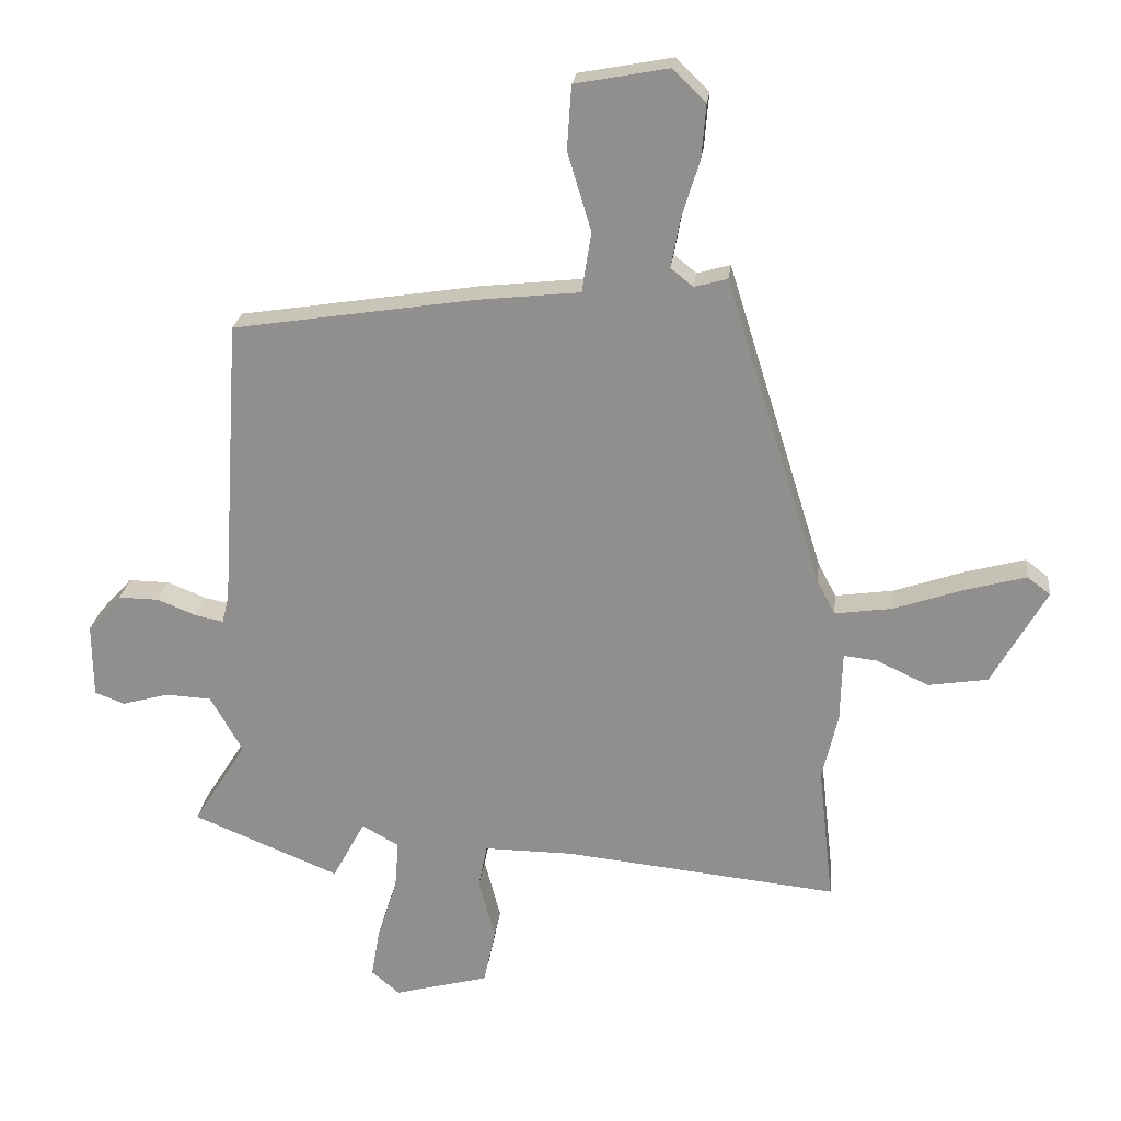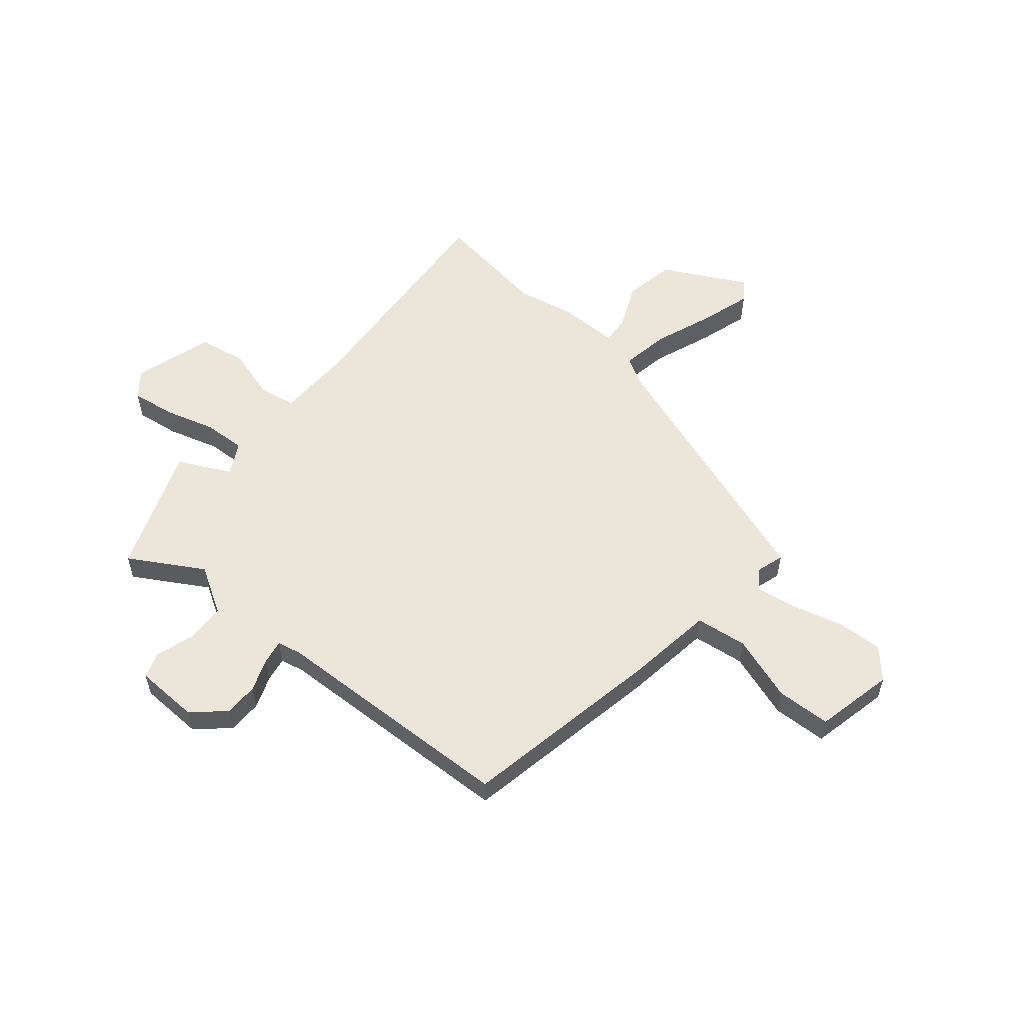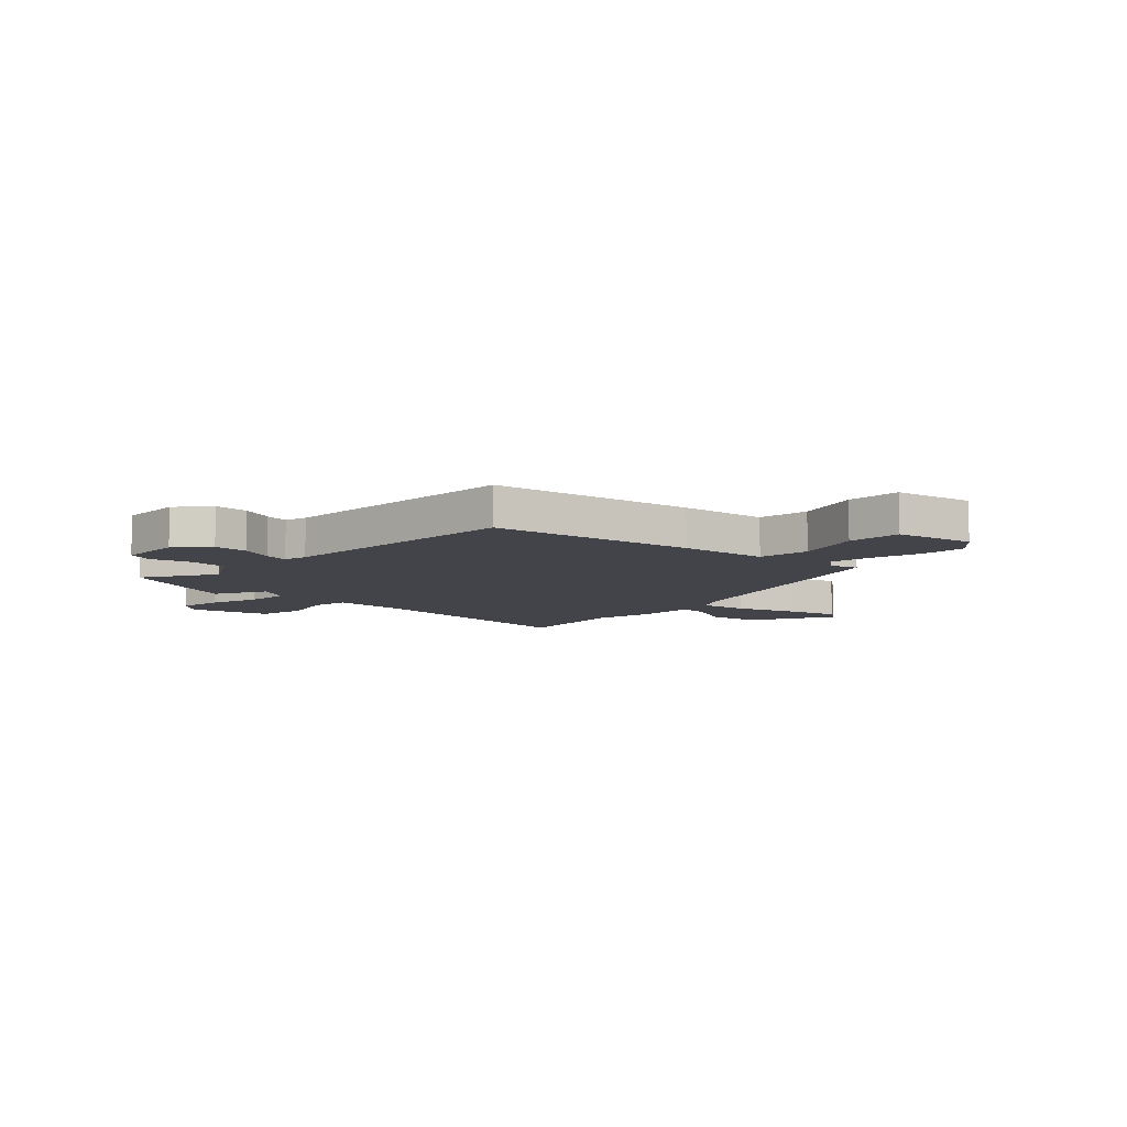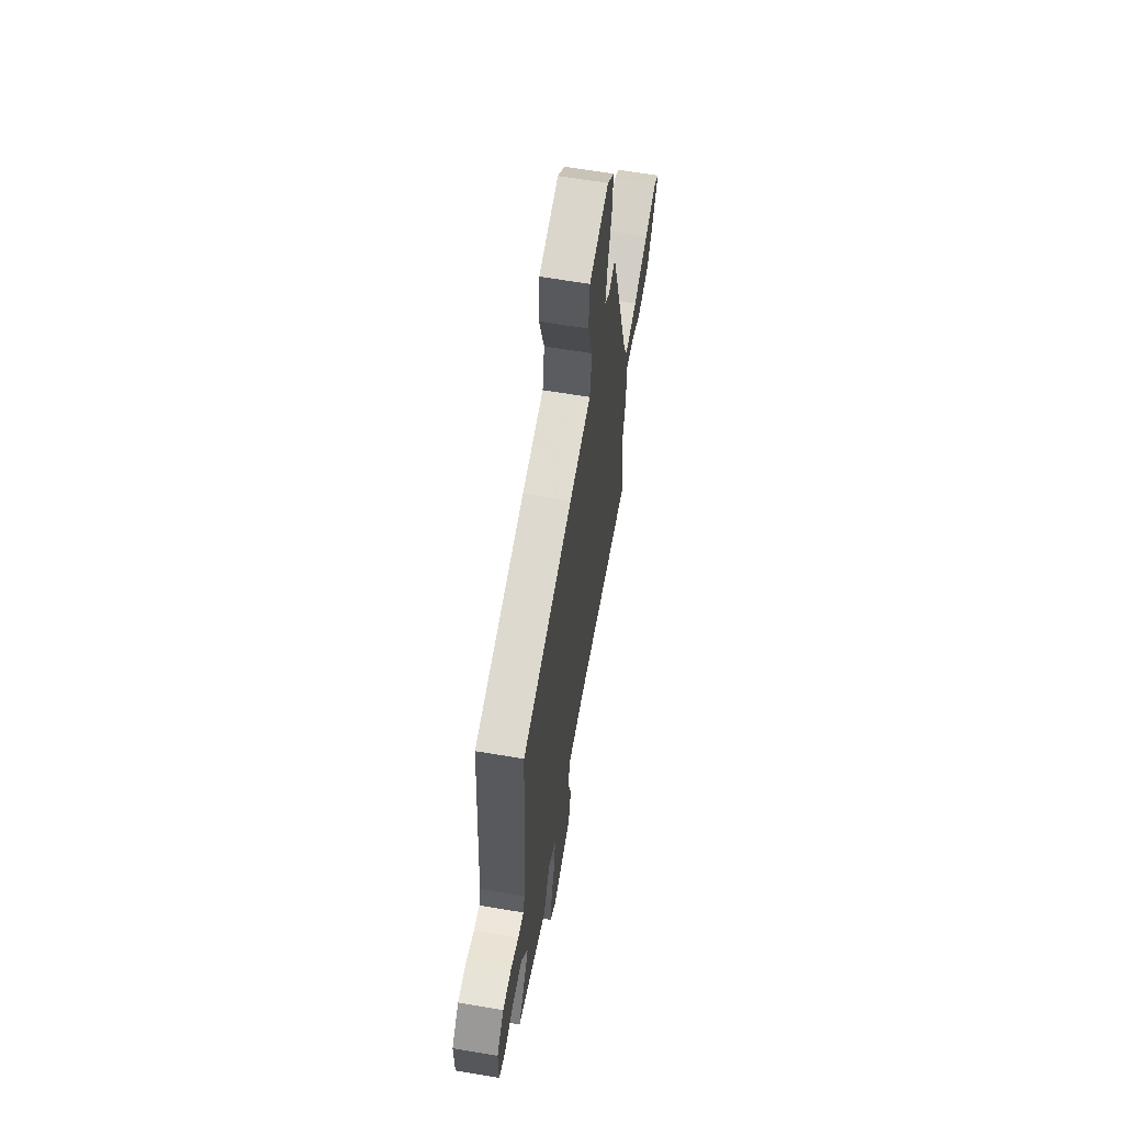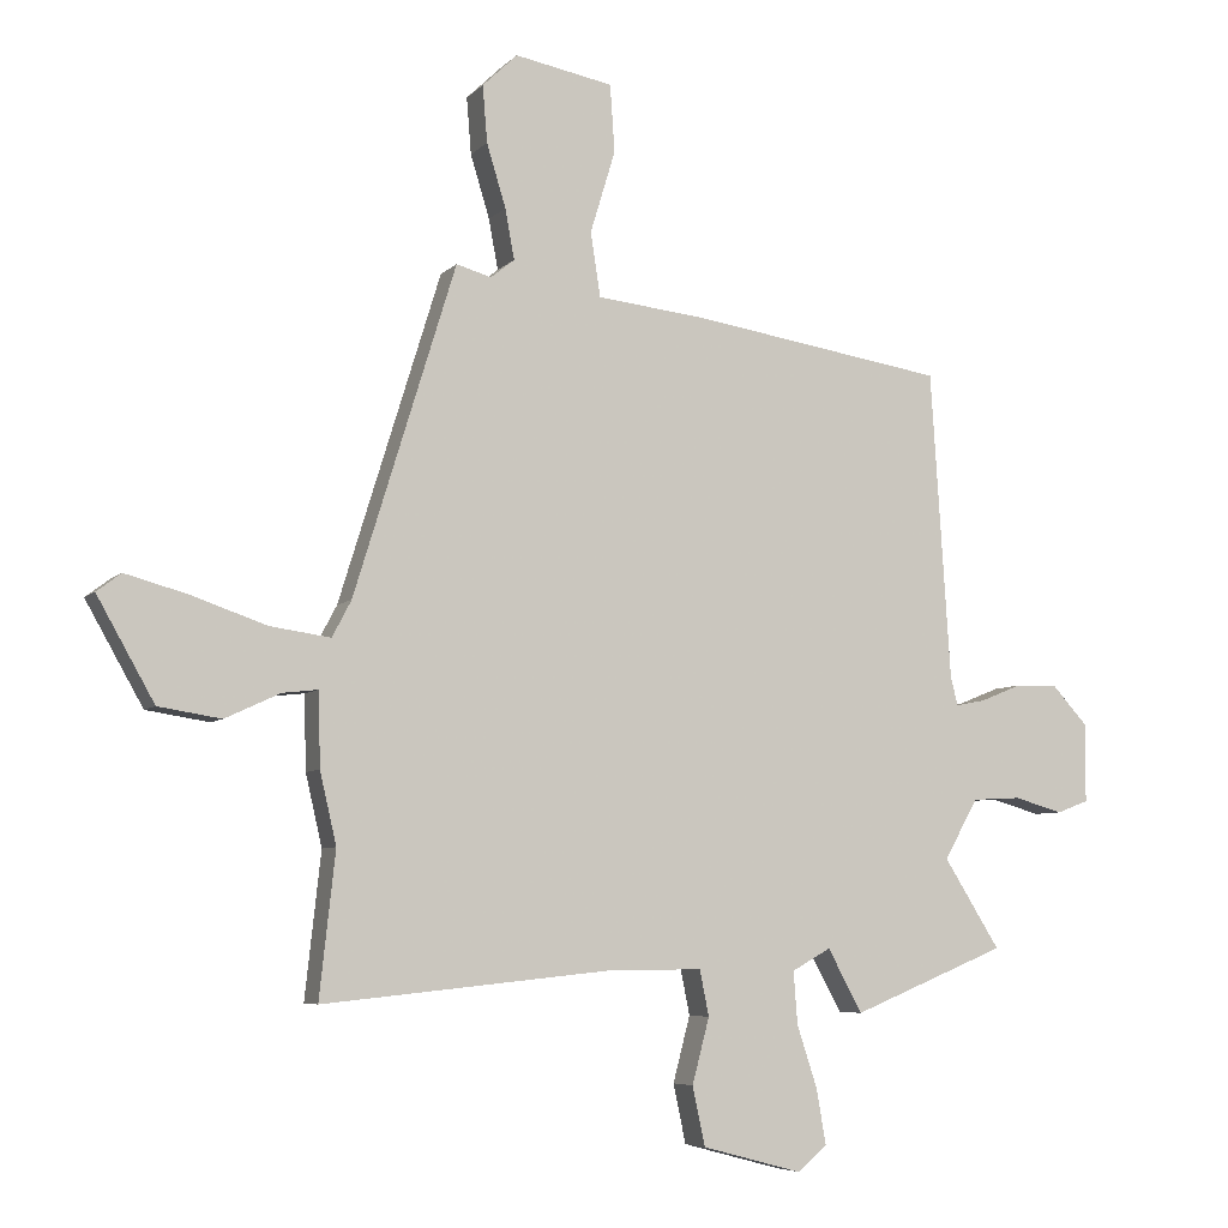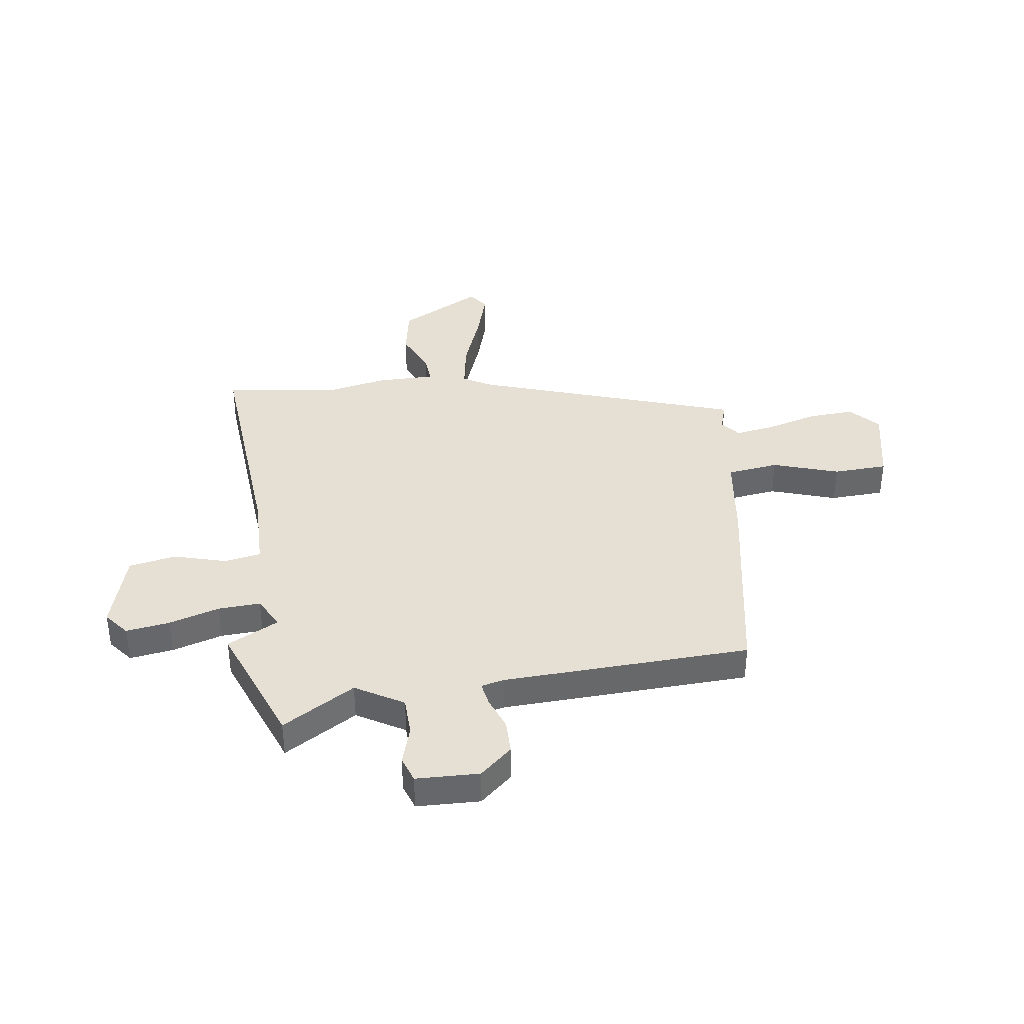
<metadata>
{"format":"obj","ext":"obj","renderer":"f3d","projection":"perspective","resolution":1024,"background":"white","views":[{"elev":23.6,"azim":6.4,"up":"+Z"},{"elev":56.3,"azim":-48.4,"up":"+Y"},{"elev":-8.4,"azim":-42.8,"up":"+Y"},{"elev":62.5,"azim":-80.2,"up":"+Z"},{"elev":-6.2,"azim":157.6,"up":"+Z"},{"elev":38.2,"azim":-96.6,"up":"+Y"}]}
</metadata>
<code>
v -0.338 0.07 -0.566
v -0.572 0.07 -0.47
v -0.487 0.07 -0.335
v -0.538 0.07 -0.244
v -0.612 0.07 -0.24
v -0.686 0.07 -0.261
v -0.734 0.07 -0.243
v -0.735 0.07 -0.124
v -0.681 0.07 -0.065
v -0.616 0.07 -0.066
v -0.554 0.07 -0.091
v -0.509 0.07 -0.1
v -0.498 0.07 -0.056
v -0.468 0.07 0.41
v -0.083 0.07 0.47
v 0.083 0.07 0.488
v 0.098 0.07 0.585
v 0.06 0.07 0.71
v 0.067 0.07 0.812
v 0.216 0.07 0.84
v 0.269 0.07 0.789
v 0.262 0.07 0.703
v 0.233 0.07 0.608
v 0.219 0.07 0.532
v 0.255 0.07 0.503
v 0.308 0.07 0.518
v 0.462 0.07 0.021
v 0.491 0.07 -0.034
v 0.583 0.07 -0.021
v 0.696 0.07 0.018
v 0.791 0.07 0.044
v 0.828 0.07 0.016
v 0.741 0.07 -0.138
v 0.646 0.07 -0.153
v 0.562 0.07 -0.114
v 0.509 0.07 -0.108
v 0.506 0.07 -0.22
v 0.481 0.07 -0.328
v 0.505 0.07 -0.546
v 0.067 0.07 -0.501
v -0.075 0.07 -0.5
v -0.089 0.07 -0.569
v -0.063 0.07 -0.668
v -0.082 0.07 -0.757
v -0.233 0.07 -0.797
v -0.278 0.07 -0.759
v -0.264 0.07 -0.677
v -0.233 0.07 -0.582
v -0.227 0.07 -0.503
v -0.286 0.07 -0.47
v -0.338 0 -0.566
v -0.572 0 -0.47
v -0.487 0 -0.335
v -0.538 0 -0.244
v -0.612 0 -0.24
v -0.686 0 -0.261
v -0.734 0 -0.243
v -0.735 0 -0.124
v -0.681 0 -0.065
v -0.616 0 -0.066
v -0.554 0 -0.091
v -0.509 0 -0.1
v -0.498 0 -0.056
v -0.468 0 0.41
v -0.083 0 0.47
v 0.083 0 0.488
v 0.098 0 0.585
v 0.06 0 0.71
v 0.067 0 0.812
v 0.216 0 0.84
v 0.269 0 0.789
v 0.262 0 0.703
v 0.233 0 0.608
v 0.219 0 0.532
v 0.255 0 0.503
v 0.308 0 0.518
v 0.462 0 0.021
v 0.491 0 -0.034
v 0.583 0 -0.021
v 0.696 0 0.018
v 0.791 0 0.044
v 0.828 0 0.016
v 0.741 0 -0.138
v 0.646 0 -0.153
v 0.562 0 -0.114
v 0.509 0 -0.108
v 0.506 0 -0.22
v 0.481 0 -0.328
v 0.505 0 -0.546
v 0.067 0 -0.501
v -0.075 0 -0.5
v -0.089 0 -0.569
v -0.063 0 -0.668
v -0.082 0 -0.757
v -0.233 0 -0.797
v -0.278 0 -0.759
v -0.264 0 -0.677
v -0.233 0 -0.582
v -0.227 0 -0.503
v -0.286 0 -0.47
f 46 47 48
f 45 46 48
f 44 45 48
f 43 44 48
f 42 43 48
f 41 42 48 49
f 38 39 40
f 38 40 41
f 37 38 41
f 36 37 41
f 33 34 35
f 32 33 35
f 31 32 35
f 30 31 35
f 29 30 35
f 28 29 35 36
f 41 49 50
f 36 41 50
f 28 36 50
f 27 28 50
f 21 22 23
f 20 21 23
f 19 20 23
f 18 19 23
f 17 18 23
f 16 17 23 24
f 13 14 15 16
f 16 24 25
f 13 16 25
f 12 13 25
f 9 10 11
f 8 9 11
f 7 8 11
f 6 7 11
f 5 6 11
f 4 5 11 12
f 26 27 50
f 25 26 50
f 12 25 50
f 4 12 50
f 3 4 50
f 1 2 3 50
f 98 97 96
f 98 96 95
f 98 95 94
f 98 94 93
f 98 93 92
f 99 98 92 91
f 90 89 88
f 91 90 88
f 91 88 87
f 91 87 86
f 85 84 83
f 85 83 82
f 85 82 81
f 85 81 80
f 85 80 79
f 86 85 79 78
f 100 99 91
f 100 91 86
f 100 86 78
f 100 78 77
f 73 72 71
f 73 71 70
f 73 70 69
f 73 69 68
f 73 68 67
f 74 73 67 66
f 66 65 64 63
f 75 74 66
f 75 66 63
f 75 63 62
f 61 60 59
f 61 59 58
f 61 58 57
f 61 57 56
f 61 56 55
f 62 61 55 54
f 100 77 76
f 100 76 75
f 100 75 62
f 100 62 54
f 100 54 53
f 100 53 52 51
f 1 51 52 2
f 2 52 53 3
f 3 53 54 4
f 4 54 55 5
f 5 55 56 6
f 6 56 57 7
f 7 57 58 8
f 8 58 59 9
f 9 59 60 10
f 10 60 61 11
f 11 61 62 12
f 12 62 63 13
f 13 63 64 14
f 14 64 65 15
f 15 65 66 16
f 16 66 67 17
f 17 67 68 18
f 18 68 69 19
f 19 69 70 20
f 20 70 71 21
f 21 71 72 22
f 22 72 73 23
f 23 73 74 24
f 24 74 75 25
f 25 75 76 26
f 26 76 77 27
f 27 77 78 28
f 28 78 79 29
f 29 79 80 30
f 30 80 81 31
f 31 81 82 32
f 32 82 83 33
f 33 83 84 34
f 34 84 85 35
f 35 85 86 36
f 36 86 87 37
f 37 87 88 38
f 38 88 89 39
f 39 89 90 40
f 40 90 91 41
f 41 91 92 42
f 42 92 93 43
f 43 93 94 44
f 44 94 95 45
f 45 95 96 46
f 46 96 97 47
f 47 97 98 48
f 48 98 99 49
f 49 99 100 50
f 50 100 51 1

</code>
